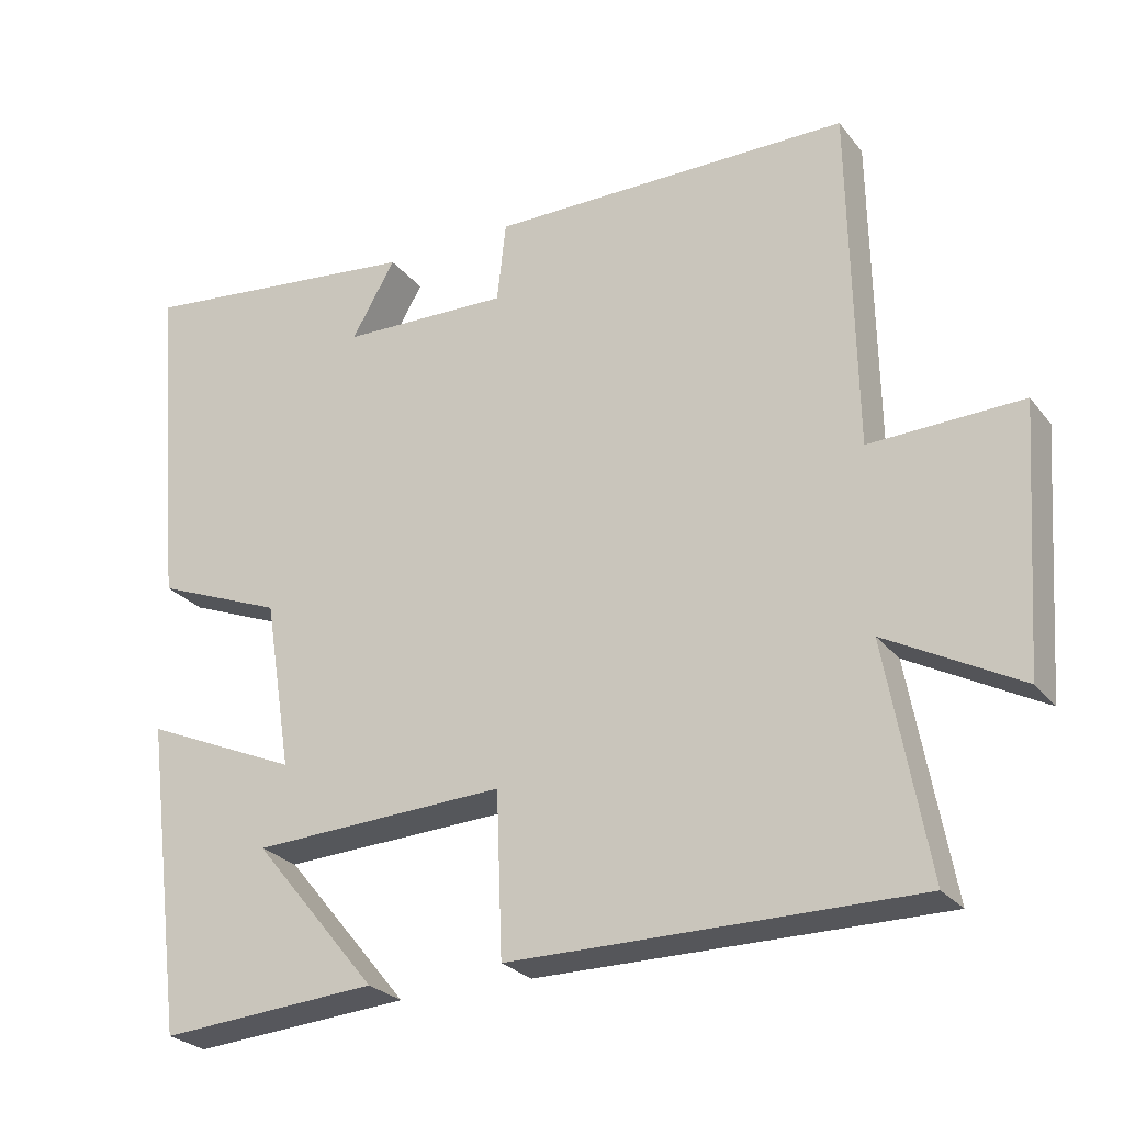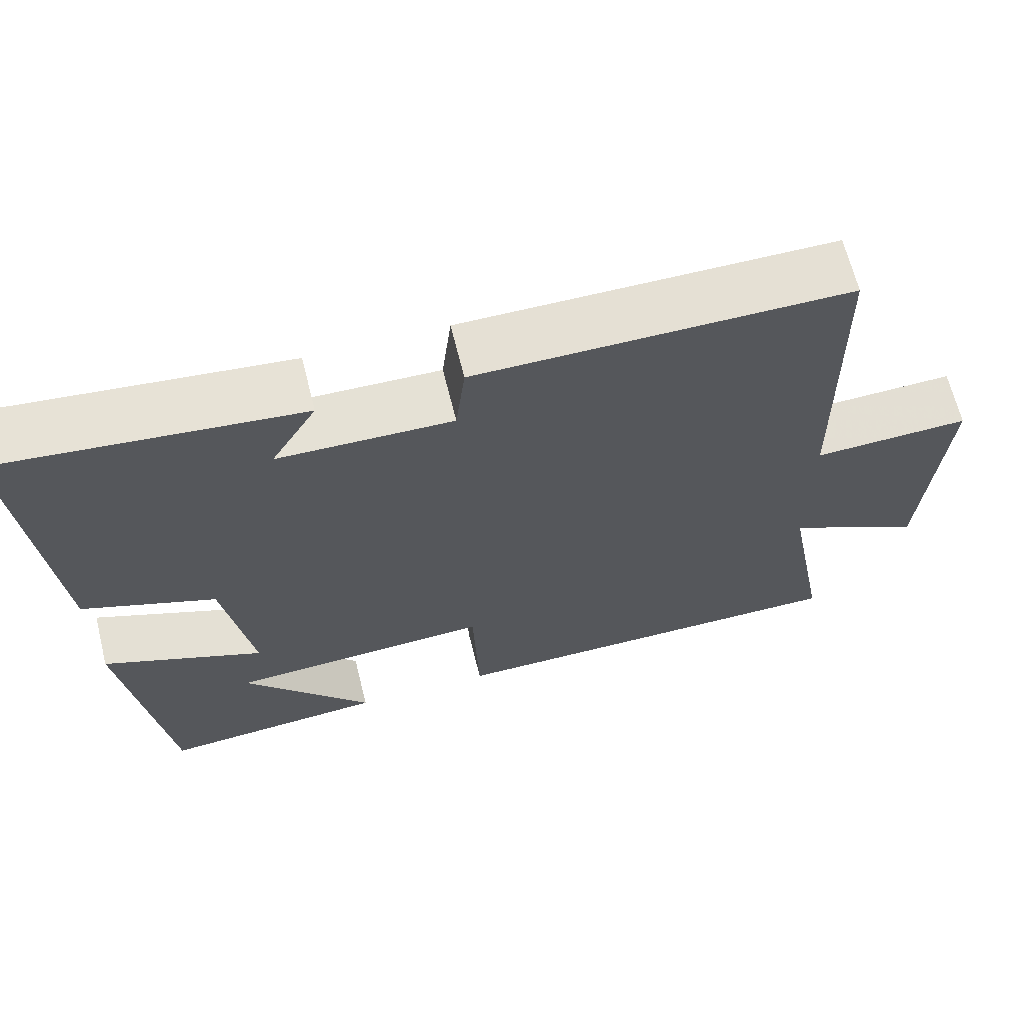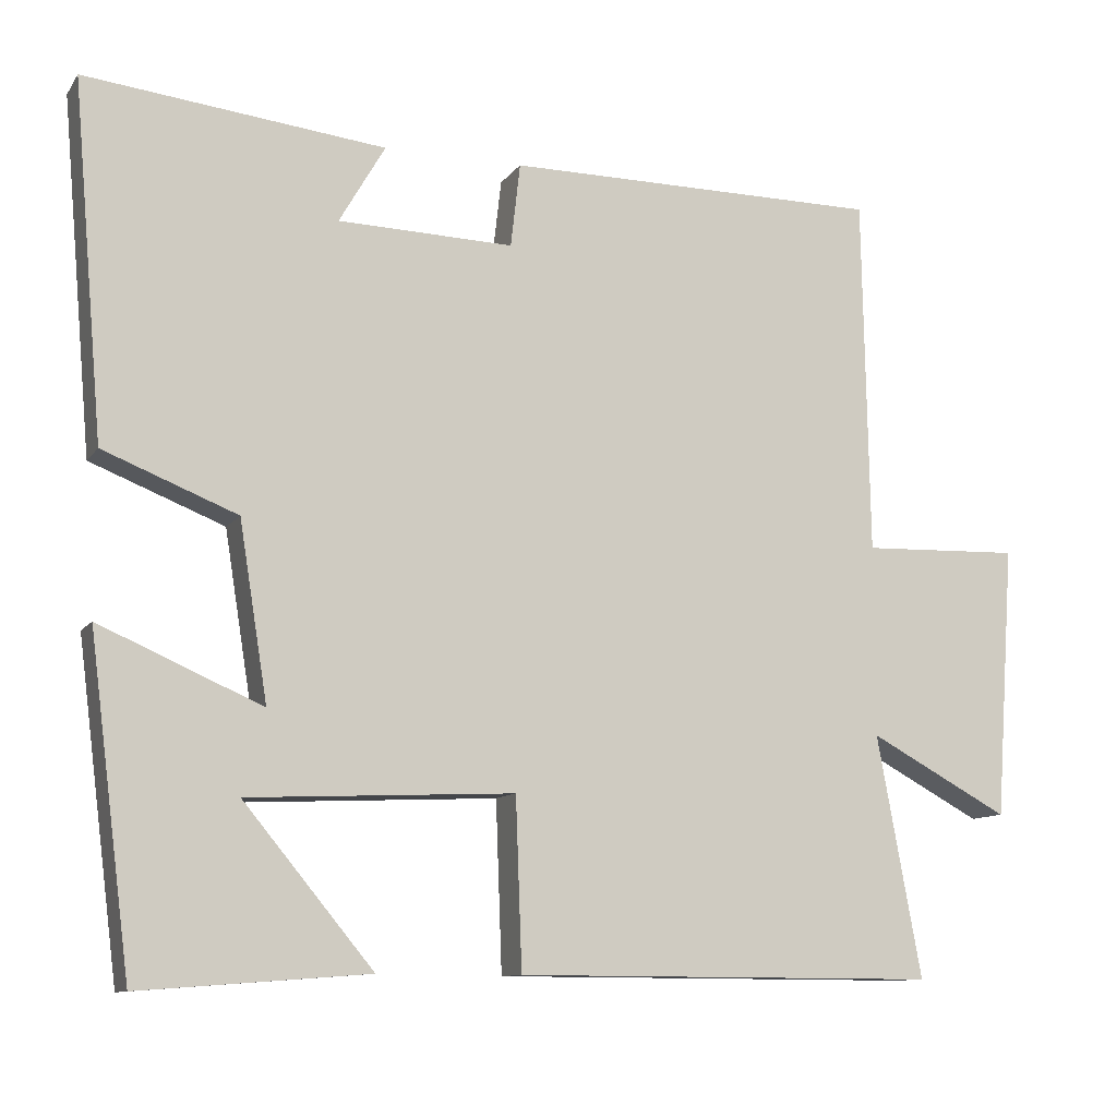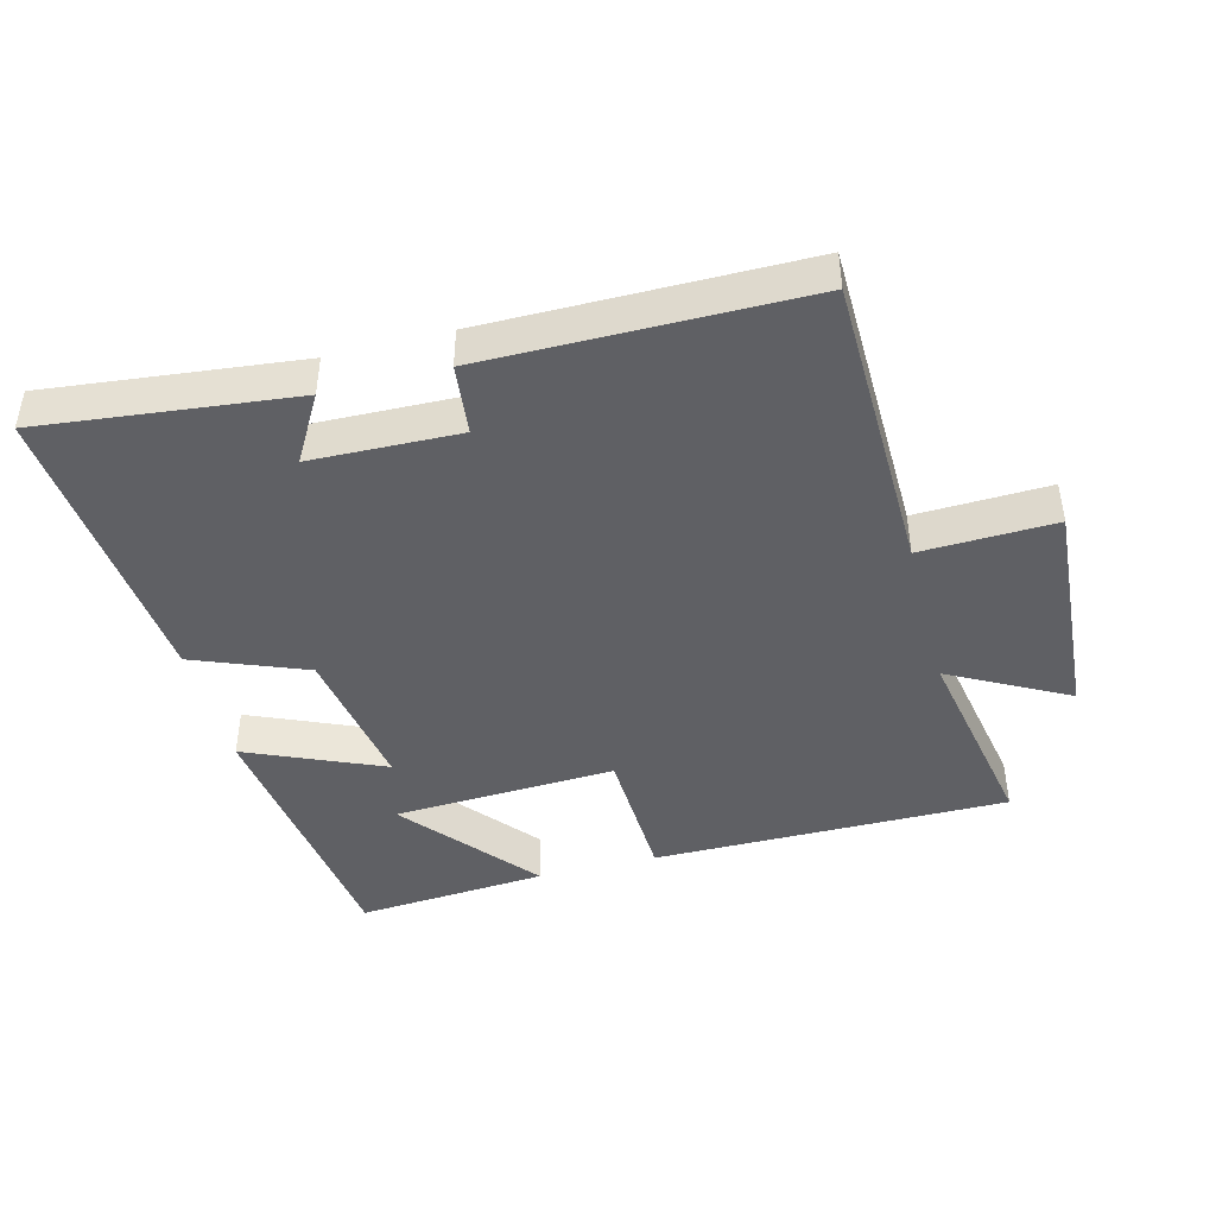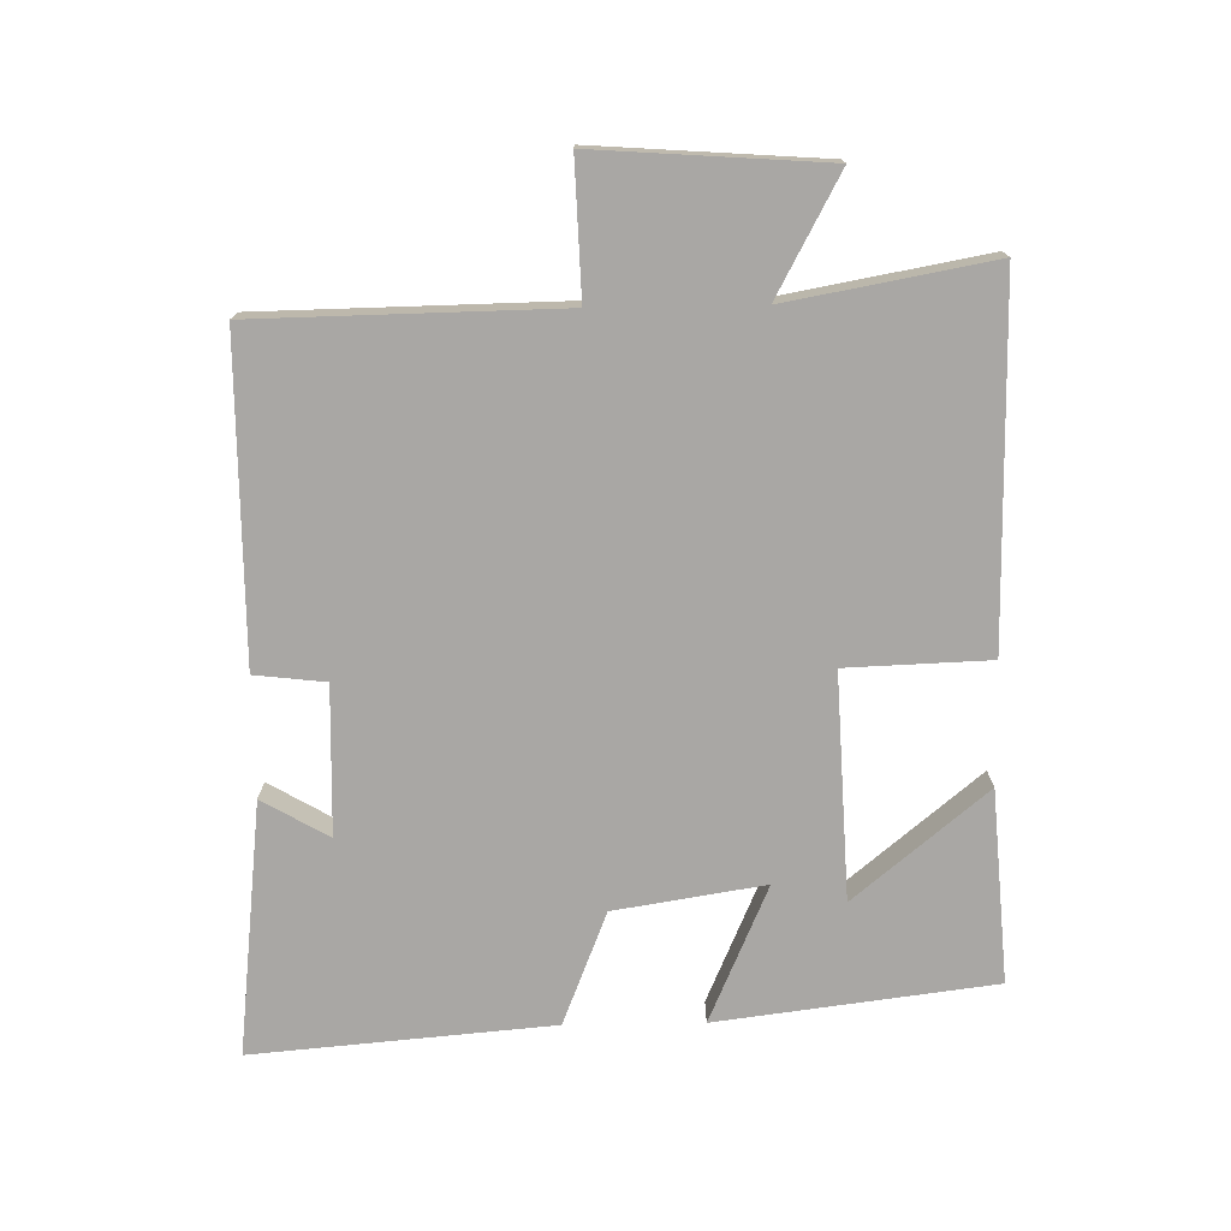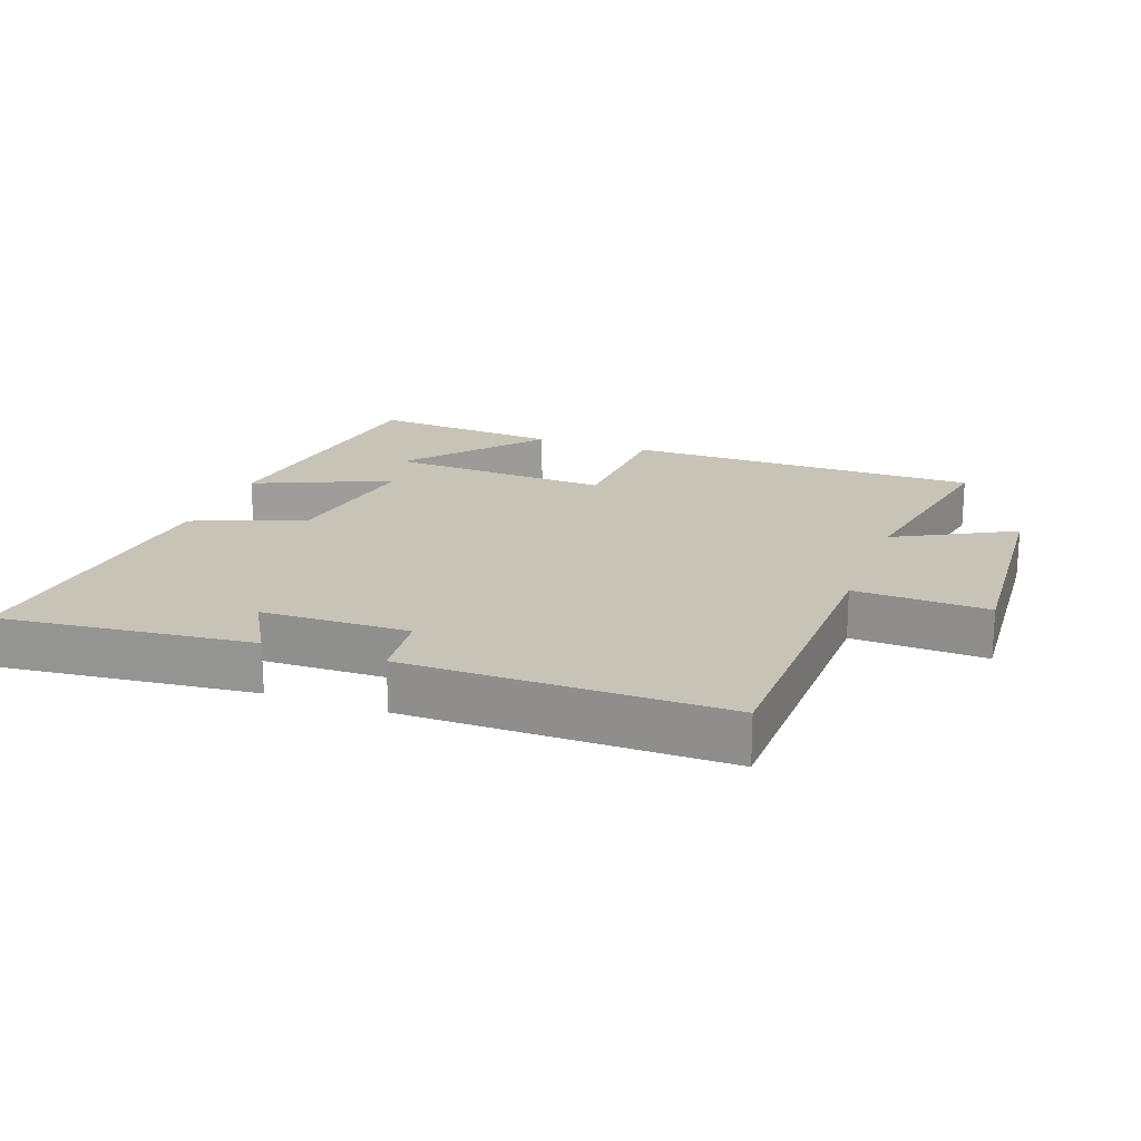
<metadata>
{"format":"obj","ext":"obj","renderer":"f3d","projection":"perspective","resolution":1024,"background":"white","views":[{"elev":-25.9,"azim":29.2,"up":"+Z"},{"elev":65.9,"azim":-14.0,"up":"+Z"},{"elev":-10.6,"azim":-21.1,"up":"+Z"},{"elev":-43.7,"azim":14.6,"up":"+Y"},{"elev":-74.7,"azim":90.9,"up":"+Y"},{"elev":19.6,"azim":20.3,"up":"+Y"}]}
</metadata>
<code>
v -0.539 0.07 0.542
v -0.16 0.07 0.5
v -0.218 0.07 0.4
v 0.004 0.07 0.394
v 0.016 0.07 0.5
v 0.492 0.07 0.499
v 0.5 0.07 0.046
v 0.701 0.07 0.053
v 0.677 0.07 -0.291
v 0.5 0.07 -0.196
v 0.556 0.07 -0.501
v 0.021 0.07 -0.5
v 0.013 0.07 -0.286
v -0.323 0.07 -0.302
v -0.159 0.07 -0.5
v -0.447 0.07 -0.522
v -0.5 0.07 -0.108
v -0.295 0.07 -0.197
v -0.331 0.07 0.027
v -0.5 0.07 0.094
v -0.539 0 0.542
v -0.16 0 0.5
v -0.218 0 0.4
v 0.004 0 0.394
v 0.016 0 0.5
v 0.492 0 0.499
v 0.5 0 0.046
v 0.701 0 0.053
v 0.677 0 -0.291
v 0.5 0 -0.196
v 0.556 0 -0.501
v 0.021 0 -0.5
v 0.013 0 -0.286
v -0.323 0 -0.302
v -0.159 0 -0.5
v -0.447 0 -0.522
v -0.5 0 -0.108
v -0.295 0 -0.197
v -0.331 0 0.027
v -0.5 0 0.094
f 19 20 1
f 16 17 18
f 14 15 16
f 14 16 18
f 13 14 18
f 10 11 12 13
f 10 13 18 19
f 7 8 9 10
f 6 7 10
f 5 6 10
f 4 5 10
f 3 4 10 19
f 1 2 3
f 1 3 19
f 21 40 39
f 38 37 36
f 36 35 34
f 38 36 34
f 38 34 33
f 33 32 31 30
f 39 38 33 30
f 30 29 28 27
f 30 27 26
f 30 26 25
f 30 25 24
f 39 30 24 23
f 23 22 21
f 39 23 21
f 1 21 22 2
f 2 22 23 3
f 3 23 24 4
f 4 24 25 5
f 5 25 26 6
f 6 26 27 7
f 7 27 28 8
f 8 28 29 9
f 9 29 30 10
f 10 30 31 11
f 11 31 32 12
f 12 32 33 13
f 13 33 34 14
f 14 34 35 15
f 15 35 36 16
f 16 36 37 17
f 17 37 38 18
f 18 38 39 19
f 19 39 40 20
f 20 40 21 1

</code>
